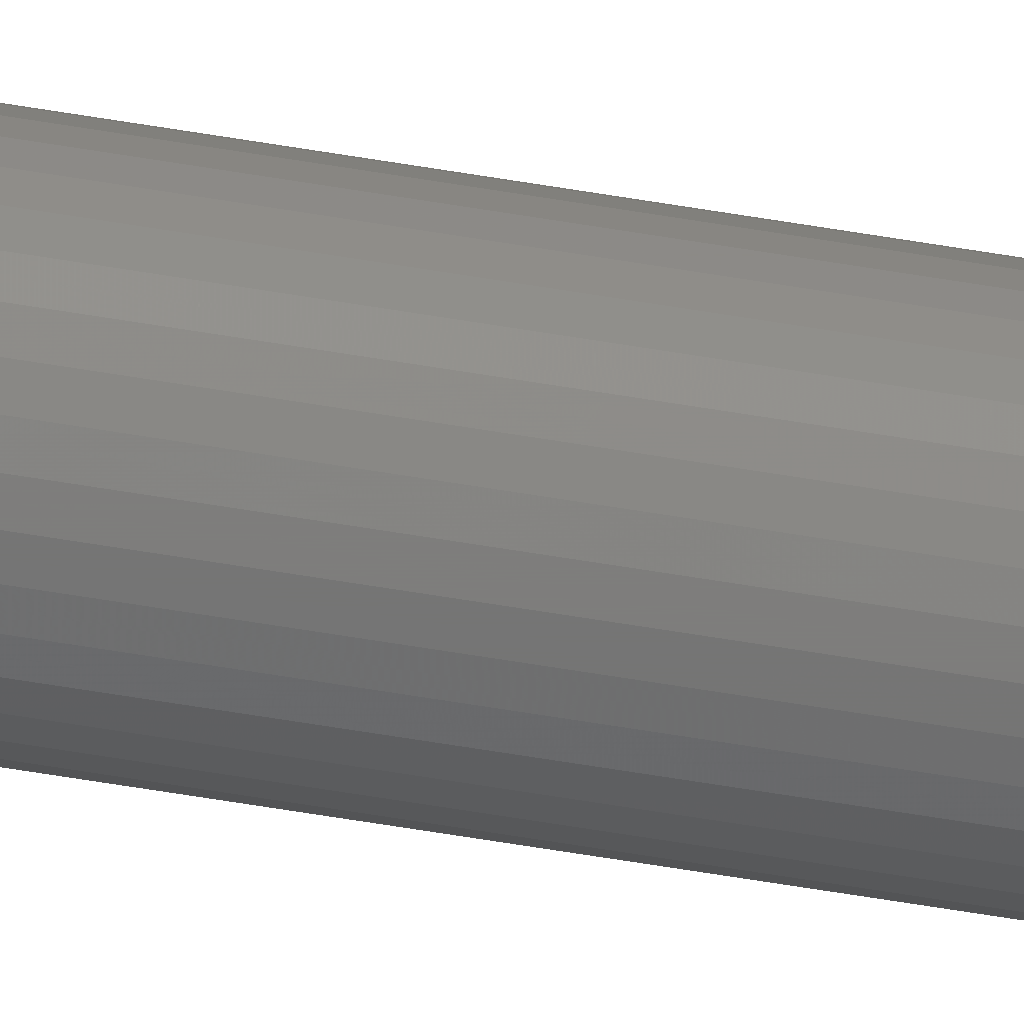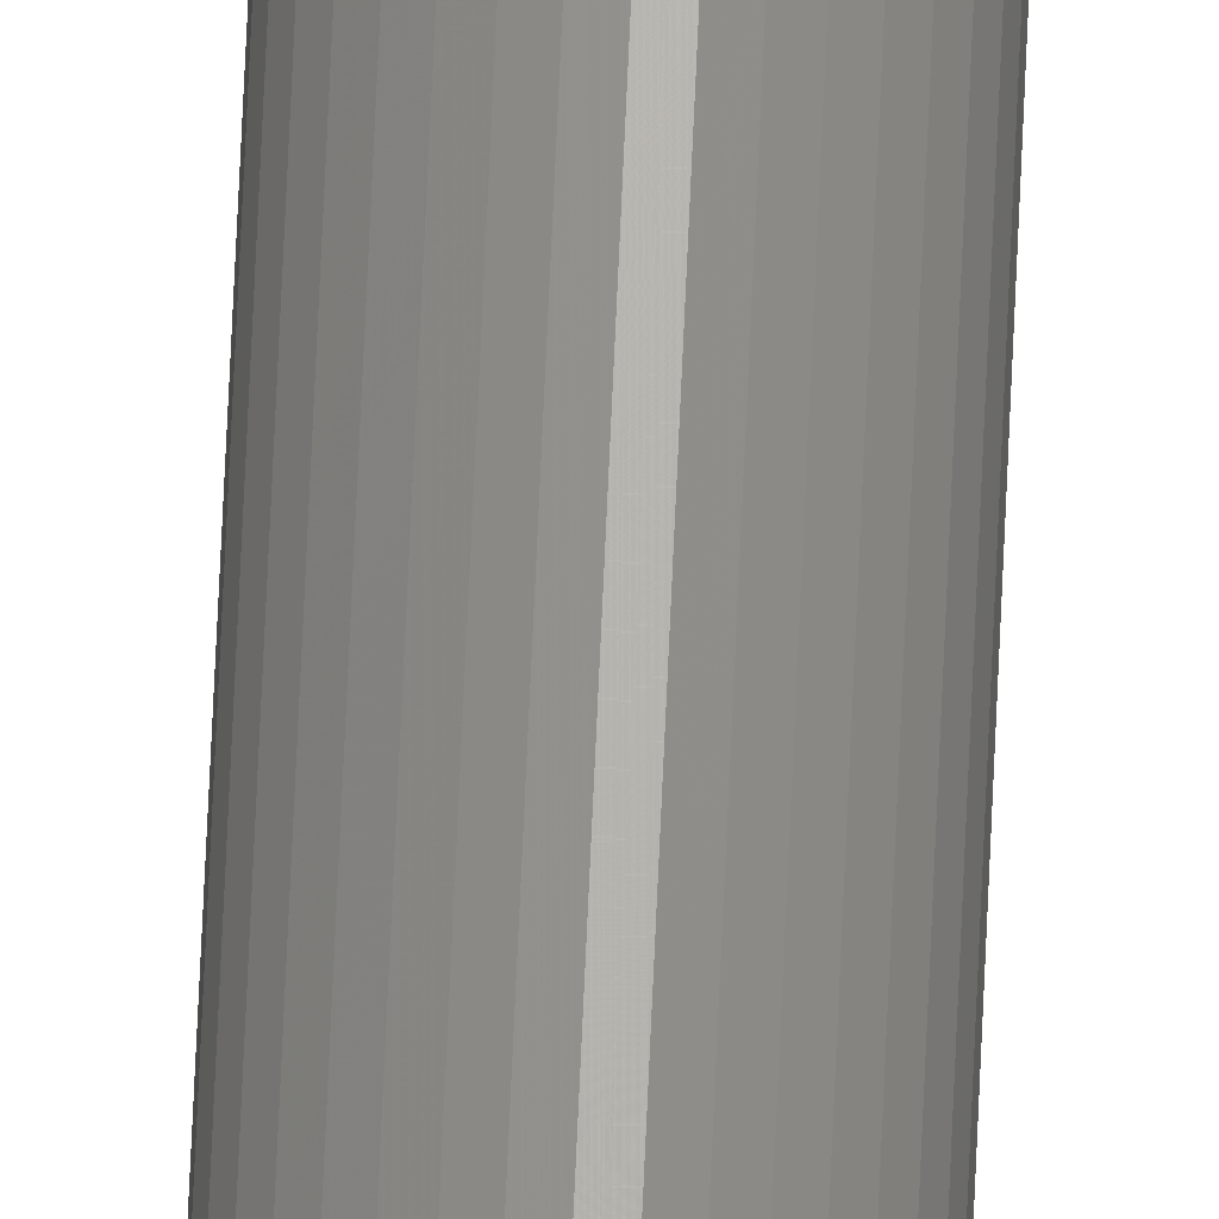
<metadata>
{"format":"stl","ext":"stl","renderer":"f3d","projection":"perspective","resolution":1024,"background":"white","views":[{"elev":-42.8,"azim":-102.5,"up":"+Y"},{"elev":66.8,"azim":2.5,"up":"+Y"}]}
</metadata>
<code>
# stl→obj: 72 verts, 140 faces
v 334.9 800.4 594
v 335 801.2 111.4
v 335 801.2 594
v 334.9 802.1 111.4
v 334.9 802.1 594
v 334.7 802.9 111.4
v 334.7 802.9 594
v 334.3 803.6 111.4
v 334.3 803.6 594
v 333.8 804.3 111.4
v 333.8 804.3 594
v 333.3 804.9 111.4
v 333.3 804.9 594
v 332.6 805.4 111.4
v 332.6 805.4 594
v 331.8 805.7 111.4
v 331.8 805.7 594
v 331 805.9 111.4
v 331 805.9 594
v 330.2 806 111.4
v 330.2 806 594
v 329.4 805.9 111.4
v 329.4 805.9 594
v 328.6 805.7 111.4
v 328.6 805.7 594
v 327.8 805.4 111.4
v 327.8 805.4 594
v 327.1 804.9 111.4
v 327.1 804.9 594
v 326.5 804.3 111.4
v 326.5 804.3 594
v 326.1 803.6 111.4
v 326.1 803.6 594
v 325.7 802.9 111.4
v 325.7 802.9 594
v 325.5 802.1 111.4
v 325.5 802.1 594
v 325.4 801.2 111.4
v 325.4 801.2 594
v 325.5 800.4 111.4
v 325.5 800.4 594
v 325.7 799.6 111.4
v 325.7 799.6 594
v 326.1 798.8 111.4
v 326.1 798.8 594
v 326.5 798.2 111.4
v 326.5 798.2 594
v 327.1 797.6 111.4
v 327.1 797.6 594
v 327.8 797.1 111.4
v 327.8 797.1 594
v 328.6 796.8 111.4
v 328.6 796.8 594
v 329.4 796.5 111.4
v 329.4 796.5 594
v 330.2 796.5 111.4
v 330.2 796.5 594
v 331 796.5 111.4
v 331 796.5 594
v 331.8 796.8 111.4
v 331.8 796.8 594
v 332.6 797.1 111.4
v 332.6 797.1 594
v 333.3 797.6 111.4
v 333.3 797.6 594
v 333.8 798.2 111.4
v 333.8 798.2 594
v 334.3 798.8 111.4
v 334.3 798.8 594
v 334.7 799.6 111.4
v 334.7 799.6 594
v 334.9 800.4 111.4
f 1 2 3
f 3 2 4
f 3 4 5
f 5 4 6
f 5 6 7
f 7 6 8
f 7 8 9
f 9 8 10
f 9 10 11
f 11 10 12
f 11 12 13
f 13 12 14
f 13 14 15
f 15 14 16
f 15 16 17
f 17 16 18
f 17 18 19
f 19 18 20
f 19 20 21
f 21 20 22
f 21 22 23
f 23 22 24
f 23 24 25
f 25 24 26
f 25 26 27
f 27 26 28
f 27 28 29
f 29 28 30
f 29 30 31
f 31 30 32
f 31 32 33
f 33 32 34
f 33 34 35
f 35 34 36
f 35 36 37
f 37 36 38
f 37 38 39
f 39 38 40
f 39 40 41
f 41 40 42
f 41 42 43
f 43 42 44
f 43 44 45
f 45 44 46
f 45 46 47
f 47 46 48
f 47 48 49
f 49 48 50
f 49 50 51
f 51 50 52
f 51 52 53
f 53 52 54
f 53 54 55
f 55 54 56
f 55 56 57
f 57 56 58
f 57 58 59
f 59 58 60
f 59 60 61
f 61 60 62
f 61 62 63
f 63 62 64
f 63 64 65
f 65 64 66
f 65 66 67
f 67 66 68
f 67 68 69
f 69 68 70
f 69 70 71
f 71 70 72
f 71 72 1
f 1 72 2
f 7 47 5
f 5 47 3
f 43 11 41
f 41 11 39
f 7 9 47
f 47 9 11
f 47 11 45
f 45 11 43
f 11 13 39
f 39 13 15
f 39 15 17
f 35 37 21
f 21 37 39
f 21 39 19
f 19 39 17
f 47 49 3
f 3 49 51
f 3 51 53
f 23 25 21
f 21 25 27
f 21 27 29
f 29 31 21
f 21 31 33
f 21 33 35
f 71 1 57
f 57 1 3
f 57 3 55
f 55 3 53
f 59 61 57
f 57 61 63
f 57 63 65
f 65 67 57
f 57 67 69
f 57 69 71
f 8 46 10
f 10 46 44
f 10 44 42
f 36 34 20
f 16 14 38
f 8 6 46
f 46 6 4
f 46 4 2
f 42 40 10
f 10 40 38
f 10 38 12
f 12 38 14
f 72 70 56
f 36 20 38
f 38 20 18
f 38 18 16
f 52 50 2
f 2 50 48
f 2 48 46
f 34 32 20
f 20 32 30
f 20 30 28
f 28 26 20
f 20 26 24
f 20 24 22
f 70 68 56
f 56 68 66
f 56 66 64
f 64 62 56
f 56 62 60
f 56 60 58
f 72 56 2
f 2 56 54
f 2 54 52

</code>
